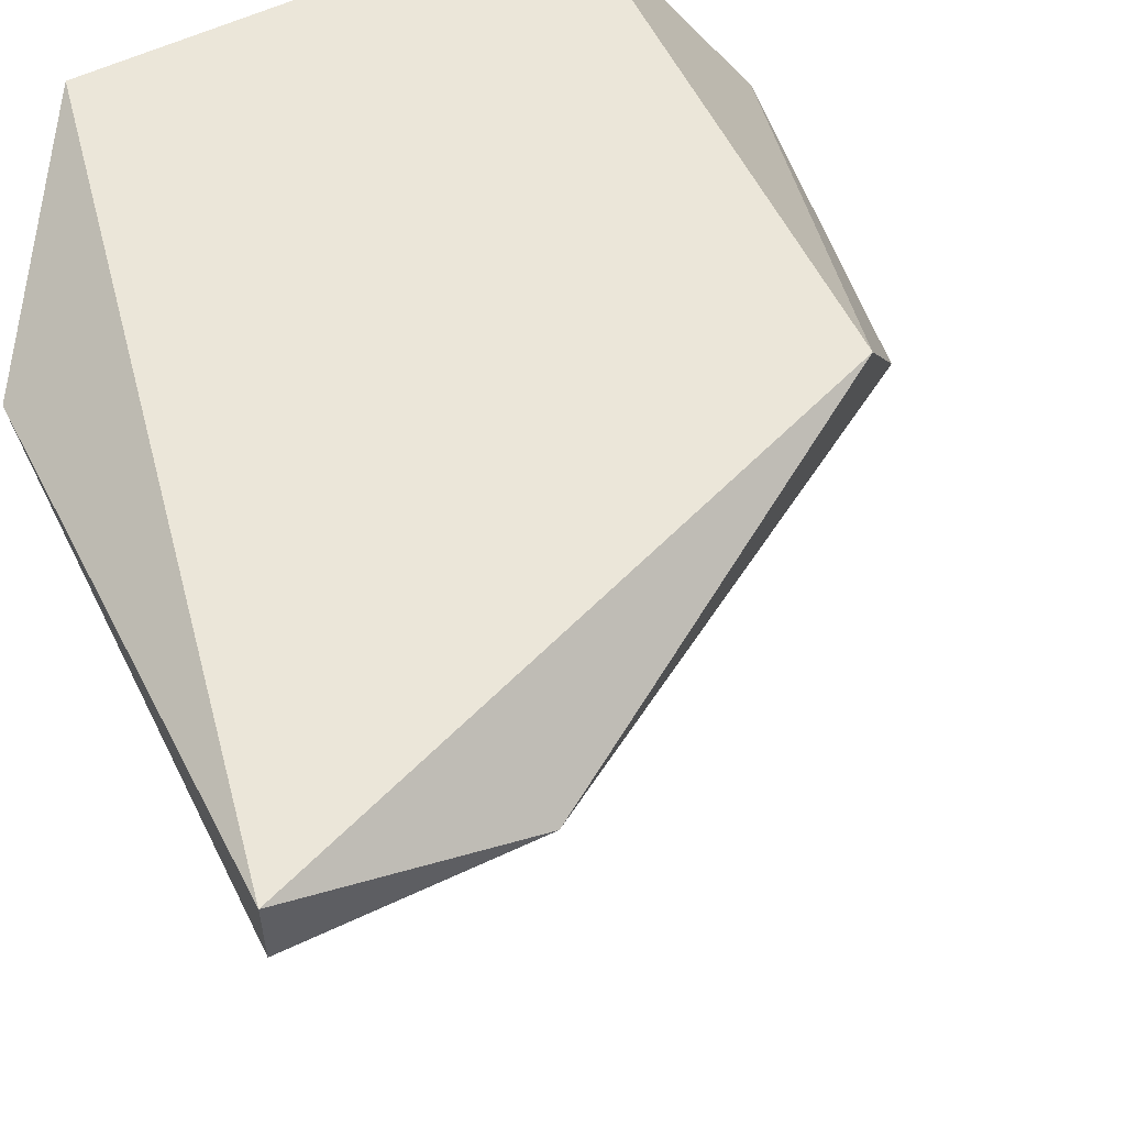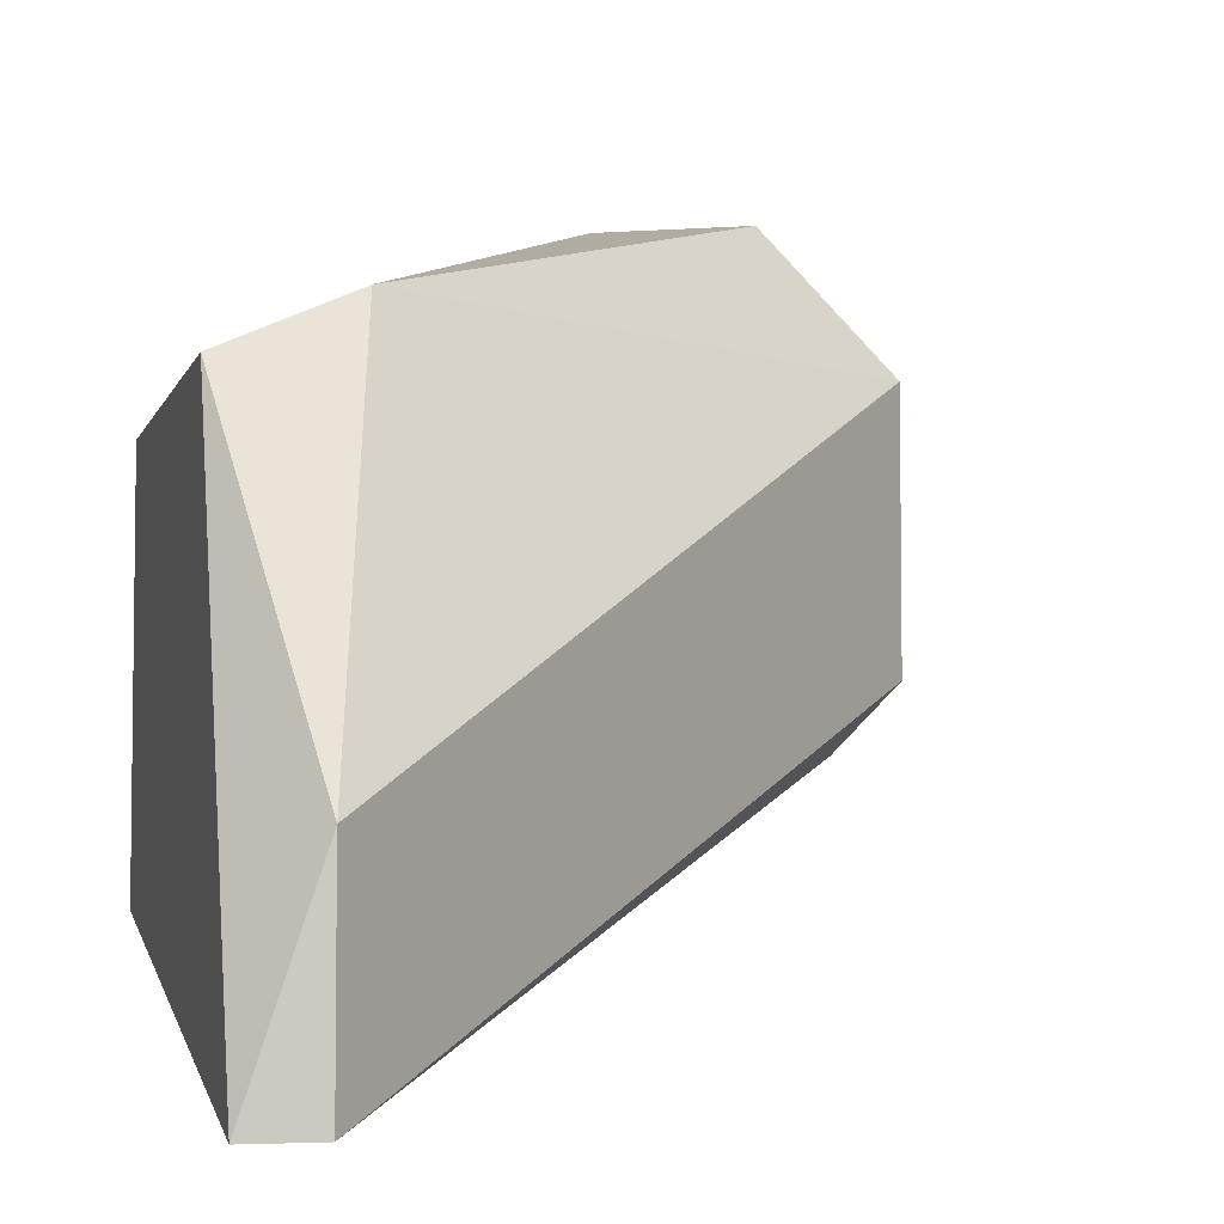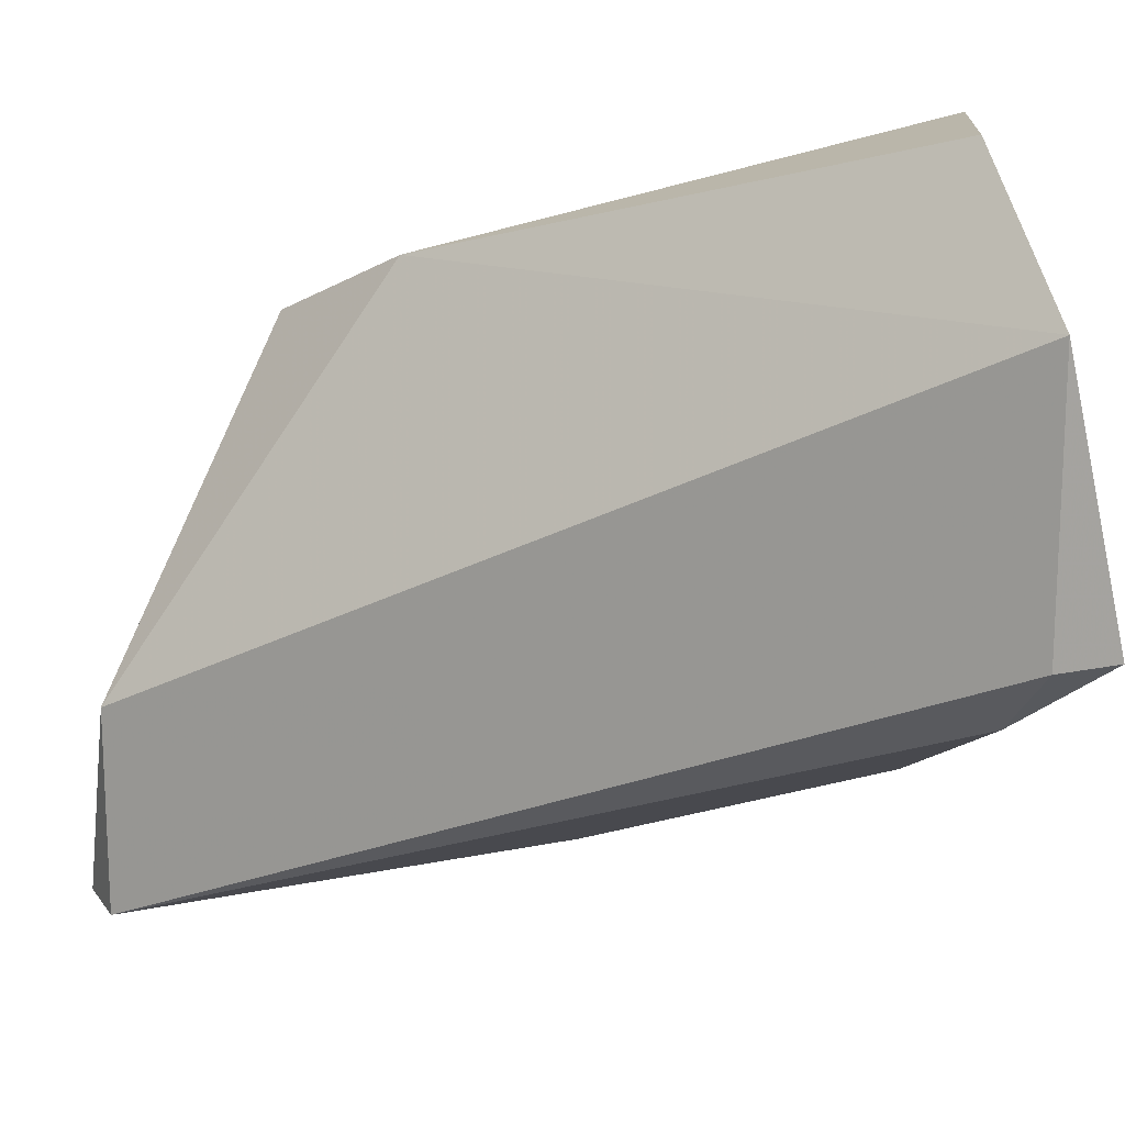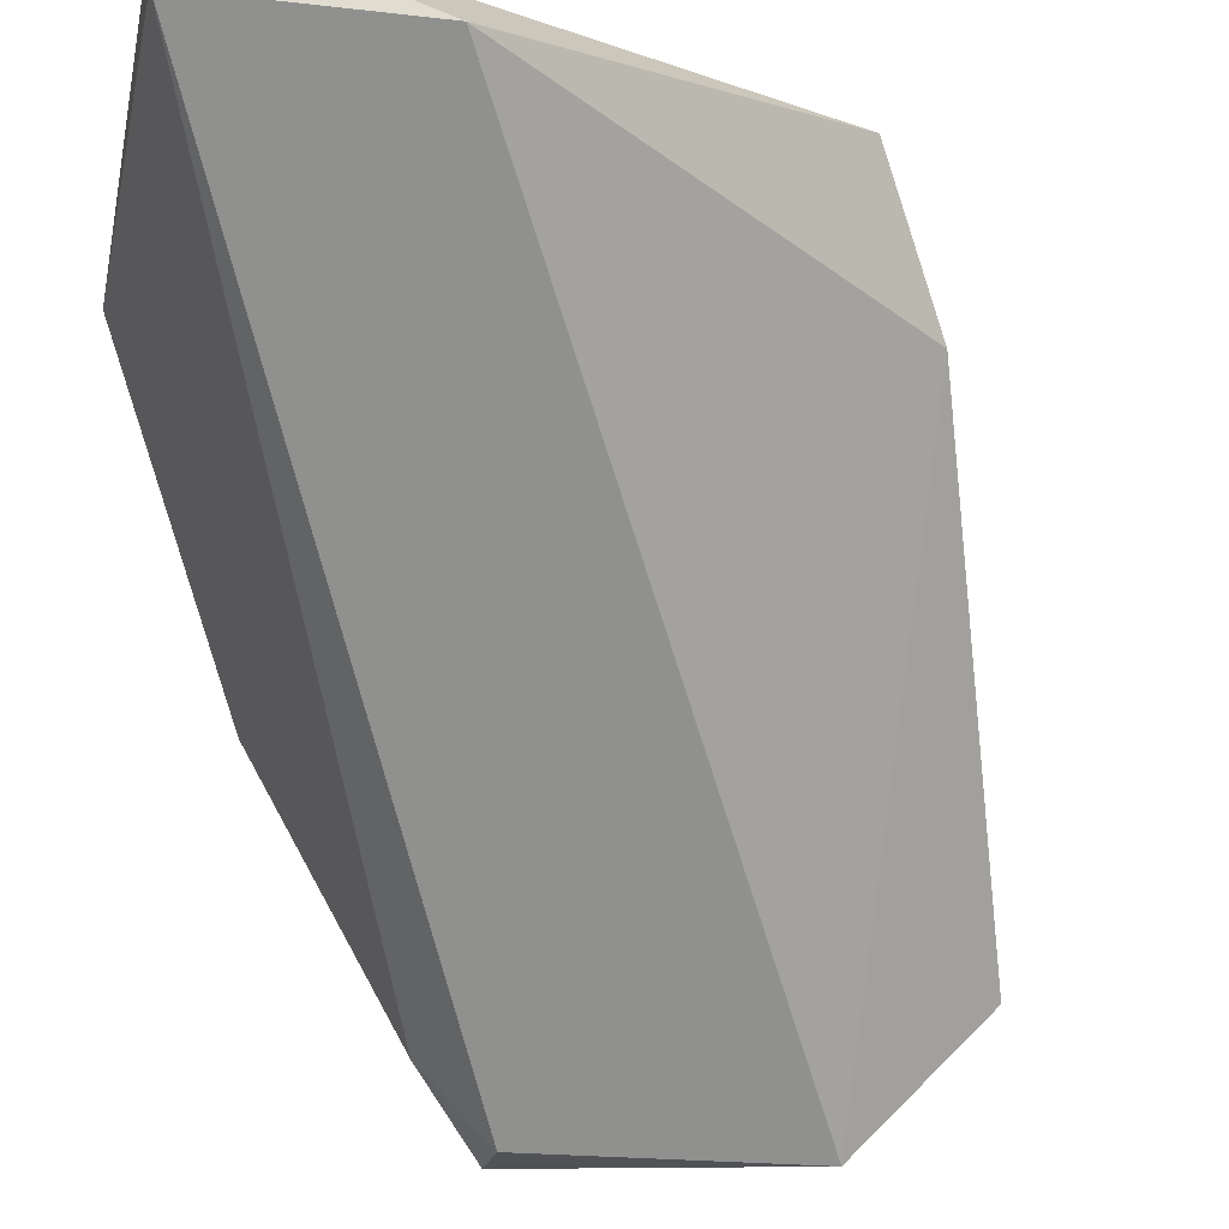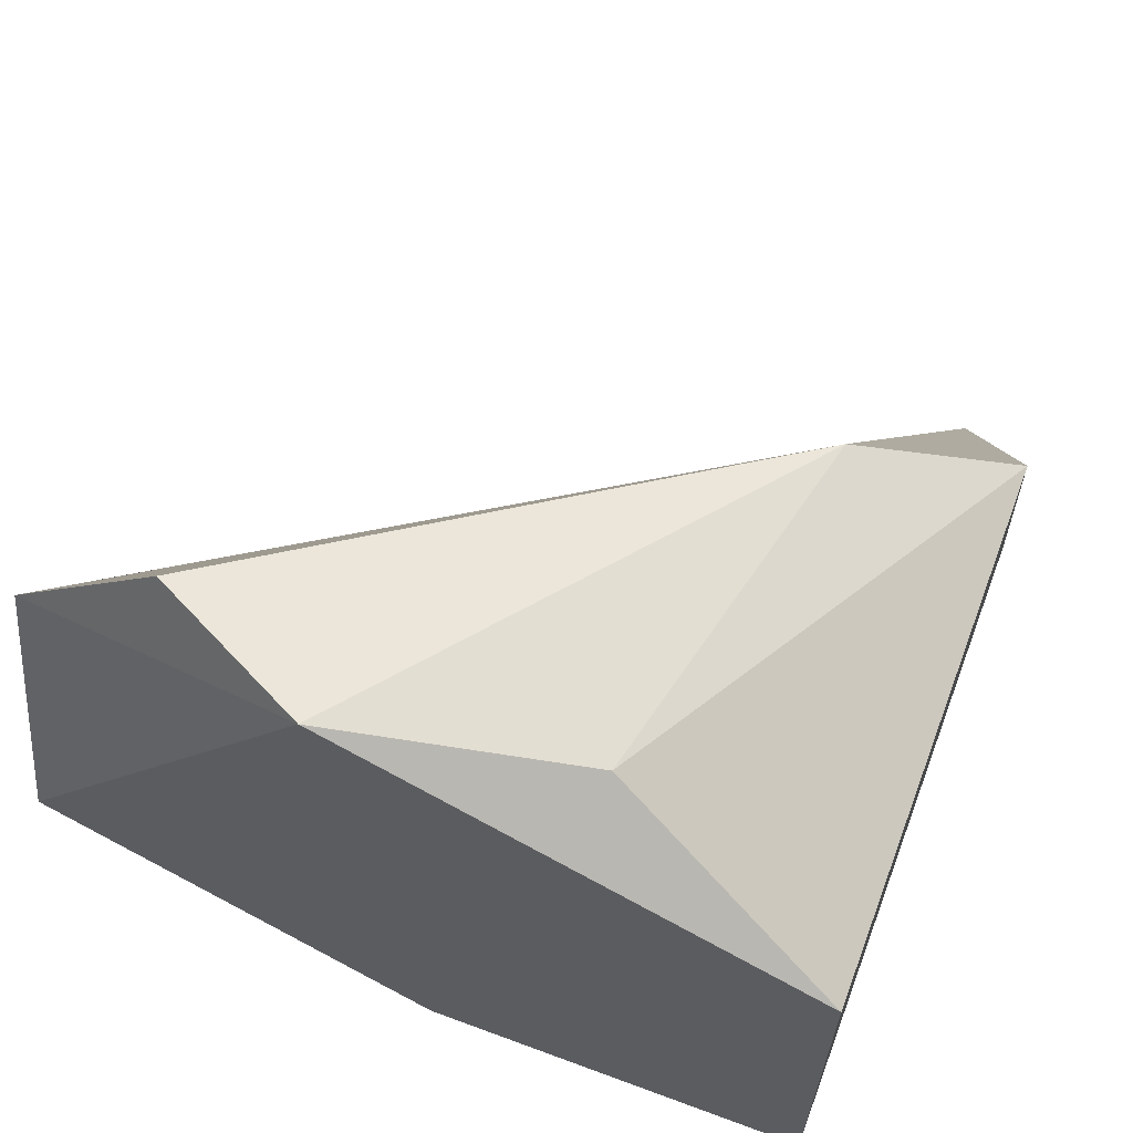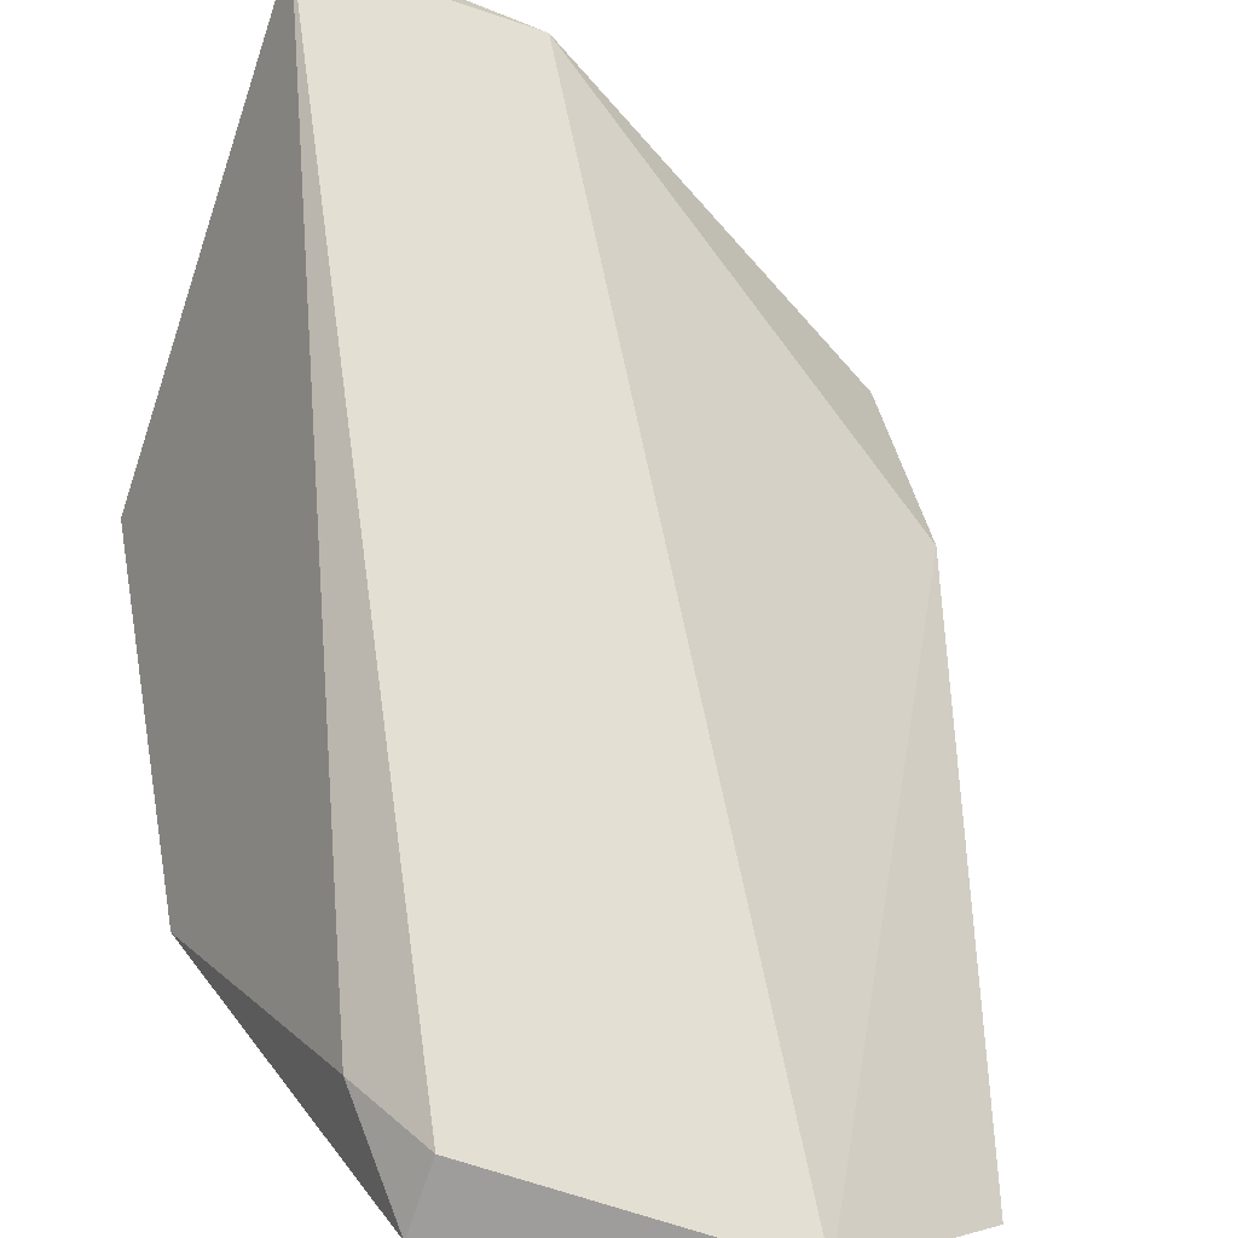
<metadata>
{"format":"obj","ext":"obj","renderer":"f3d","projection":"perspective","resolution":1024,"background":"white","views":[{"elev":57.2,"azim":-116.2,"up":"+Y"},{"elev":-4.6,"azim":-104.5,"up":"+Z"},{"elev":16.0,"azim":-23.6,"up":"+Z"},{"elev":-20.7,"azim":-101.9,"up":"+Y"},{"elev":64.8,"azim":110.5,"up":"+Z"},{"elev":-70.7,"azim":-108.5,"up":"+Y"}]}
</metadata>
<code>
v -0.01342 -0.004172 0.01705
v -0.01342 -0.005062 0.01971
v -0.01342 -0.005062 0.01705
v -0.01075 -0.004172 0.02416
v -0.005418 -0.01307 0.02505
v -0.005418 -0.01307 0.02149
v -0.005418 -0.00684 0.02594
v -0.005418 -0.01129 0.02683
v -0.005418 -0.01218 0.0206
v -0.007197 -0.005062 0.01705
v -0.004529 -0.01307 0.02149
v -0.004529 -0.008619 0.01883
v -0.004529 -0.004172 0.02416
v -0.004529 -0.004172 0.01883
v -0.004529 -0.009508 0.02683
v -0.009864 -0.005951 0.02505
f 16 5 8
f 4 14 1
f 2 4 1
f 7 15 13
f 15 14 13
f 4 7 13
f 14 4 13
f 14 15 12
f 1 14 10
f 14 12 10
f 12 9 10
f 5 2 3
f 2 1 3
f 10 9 3
f 1 10 3
f 15 7 16
f 7 4 16
f 4 2 16
f 2 5 16
f 15 5 11
f 12 15 11
f 9 12 11
f 5 3 6
f 3 9 6
f 11 5 6
f 9 11 6
f 5 15 8
f 15 16 8

</code>
